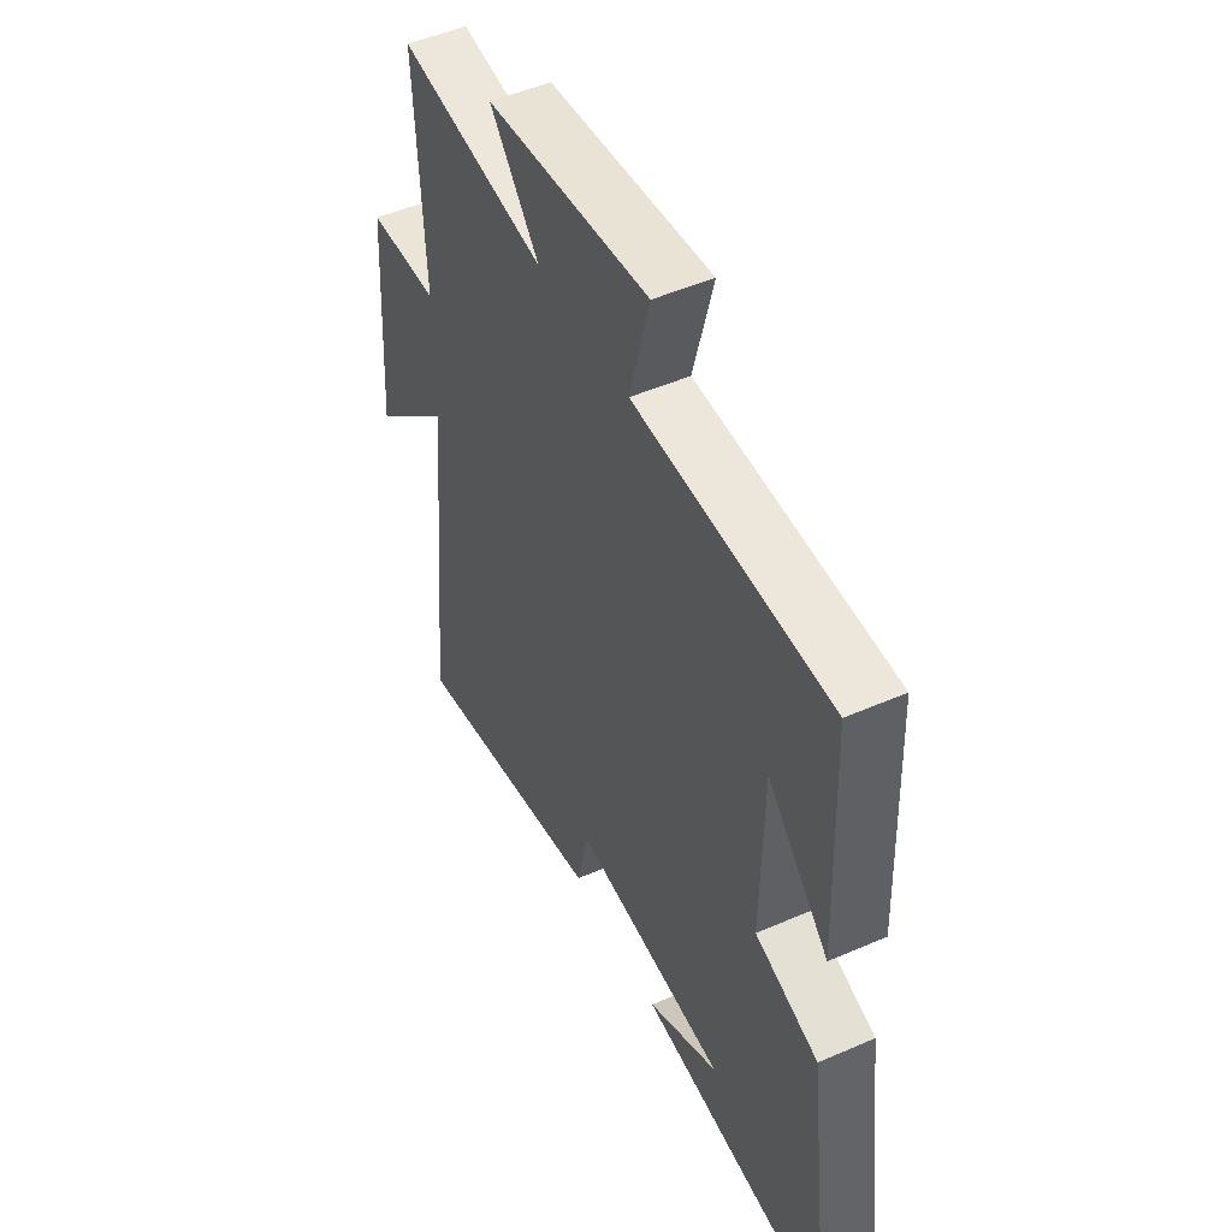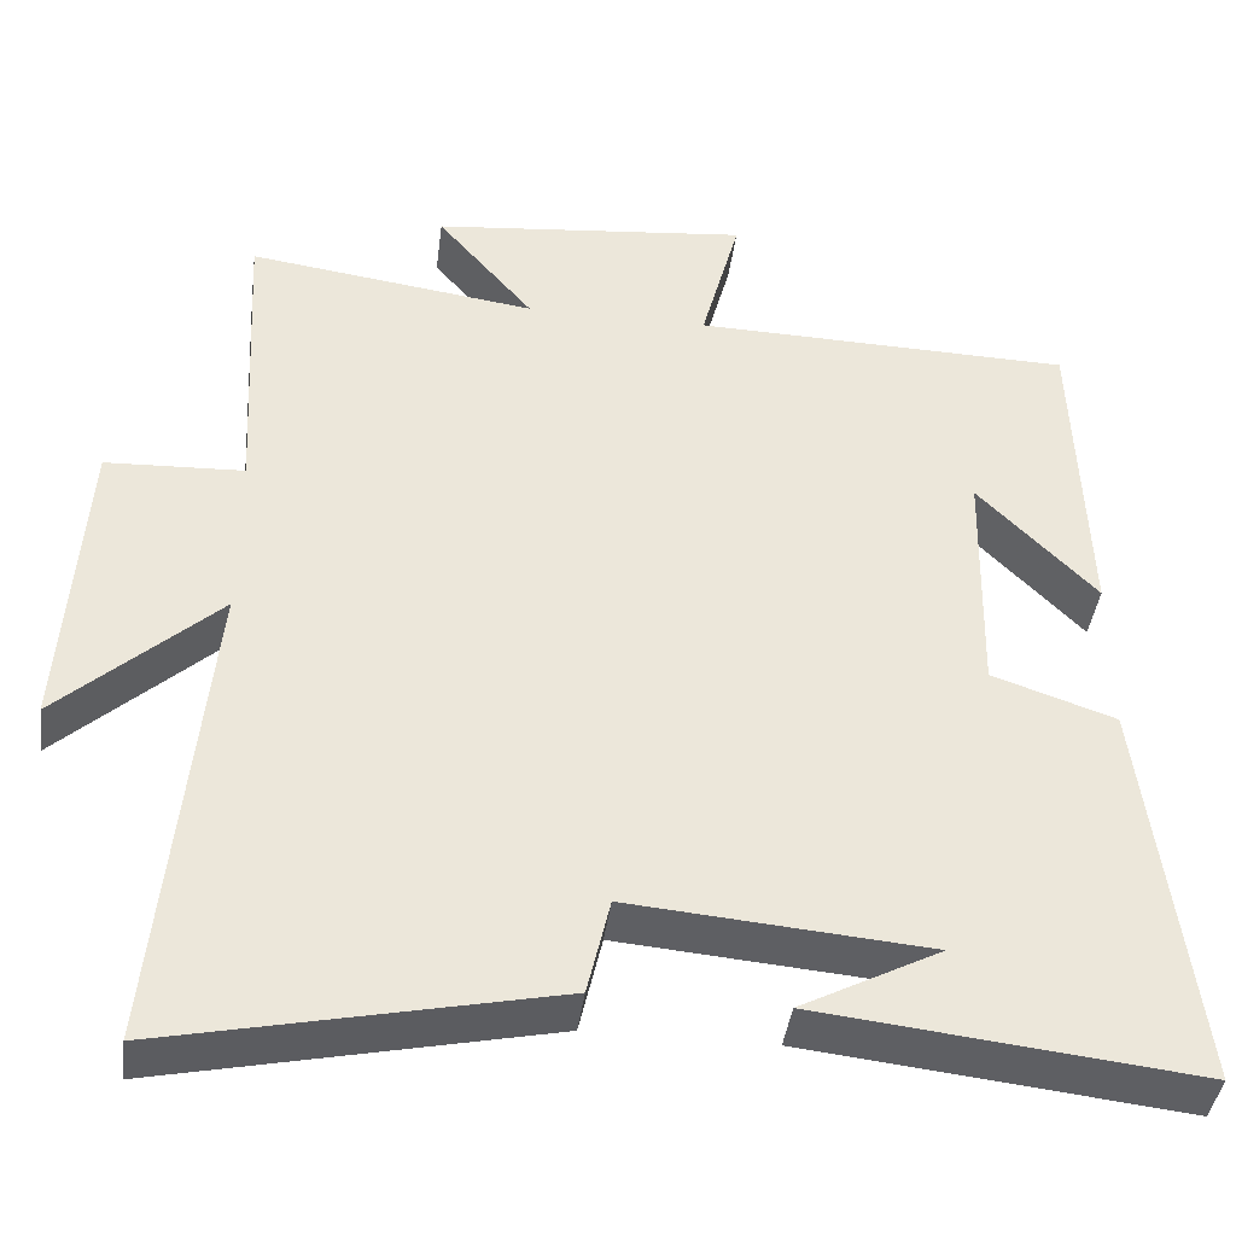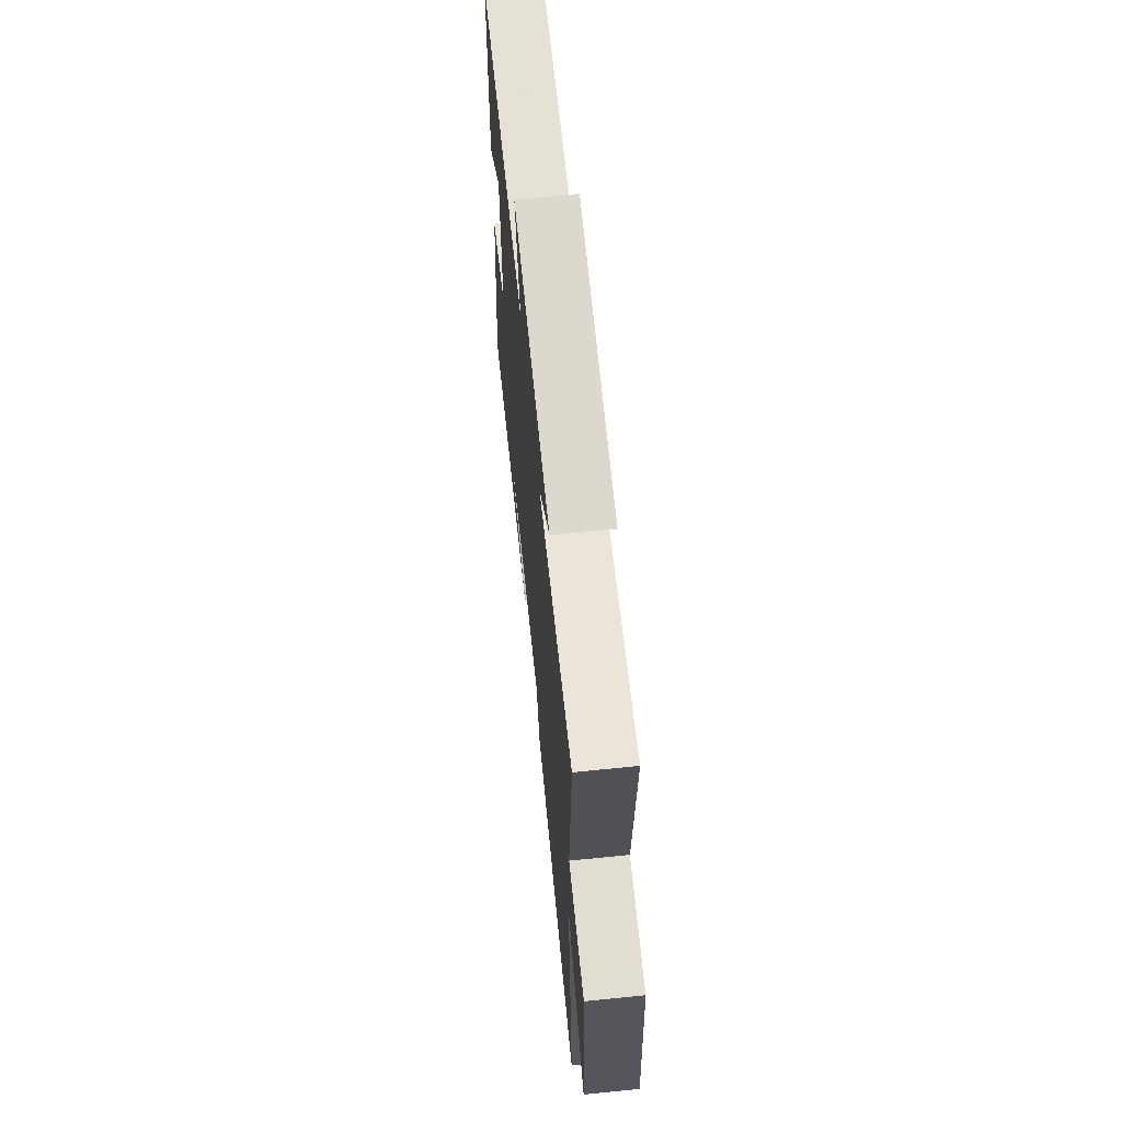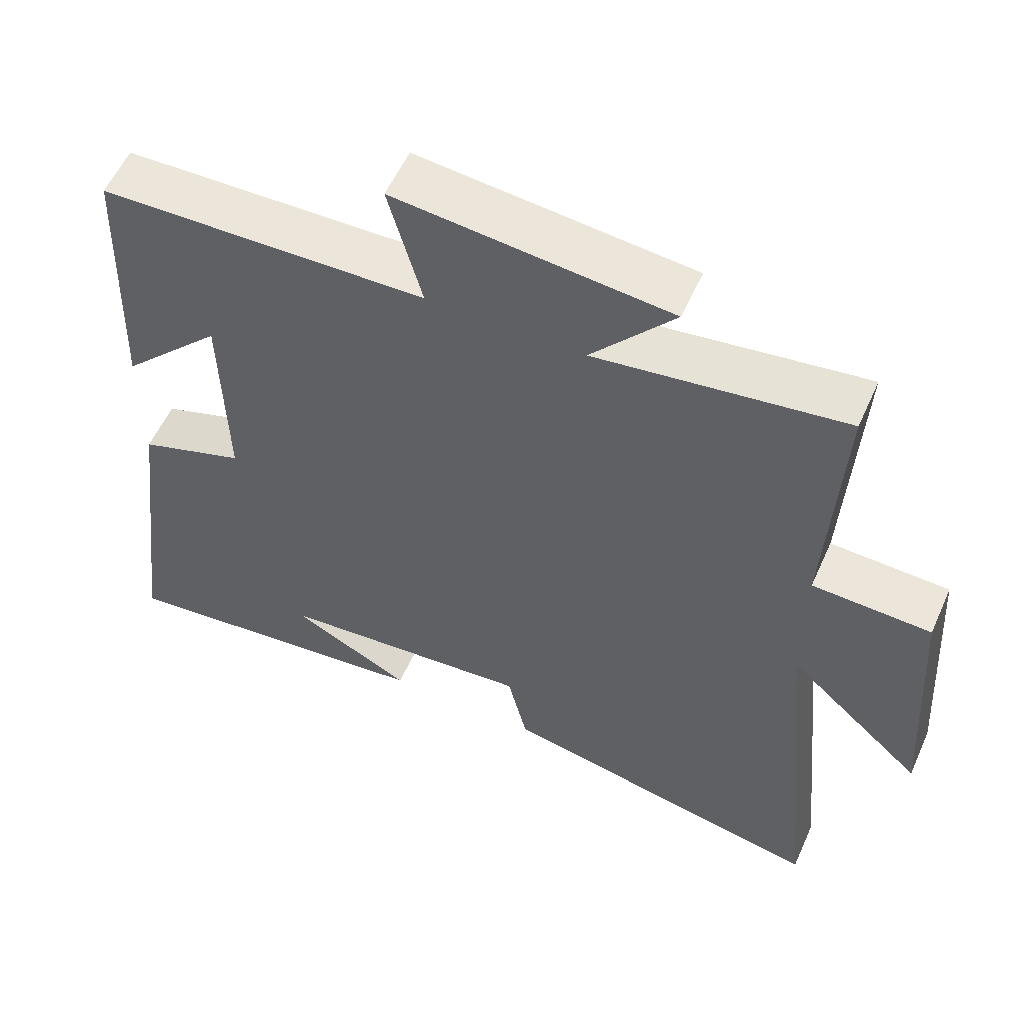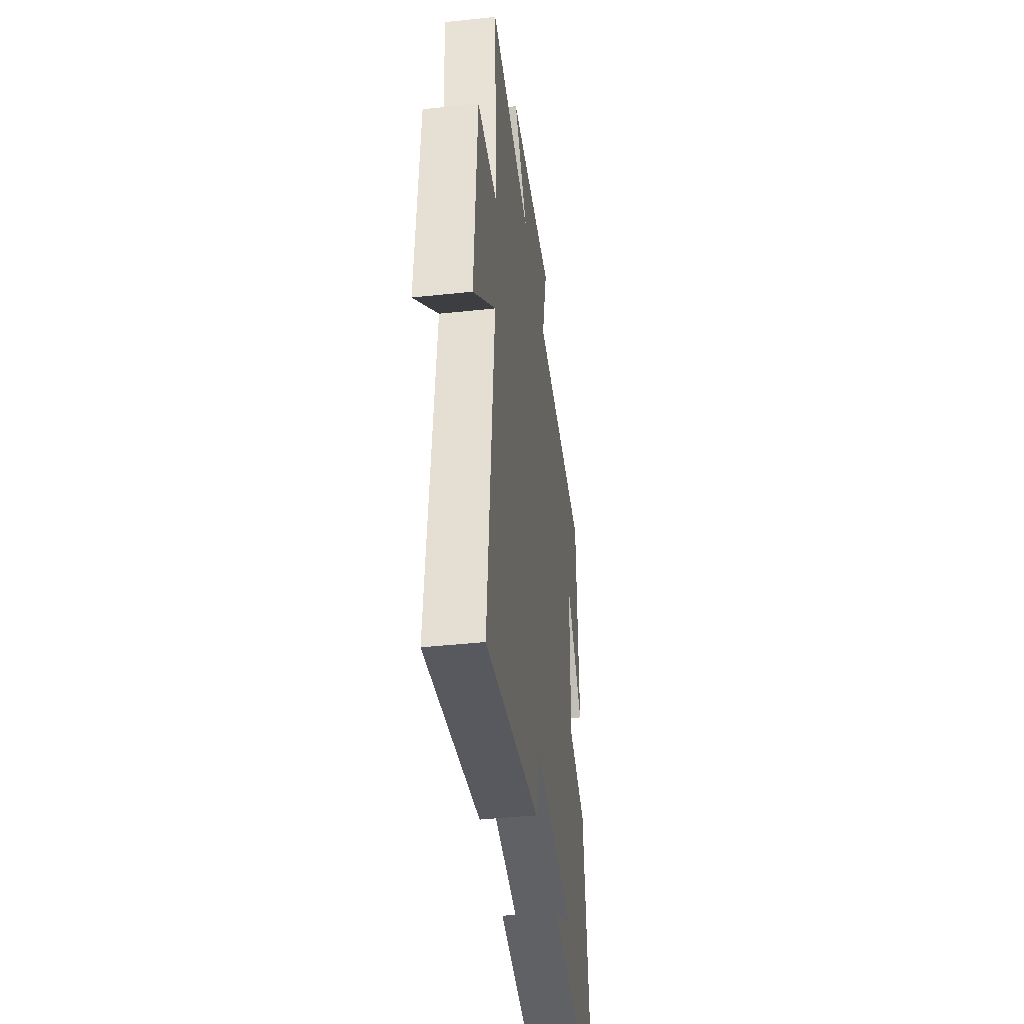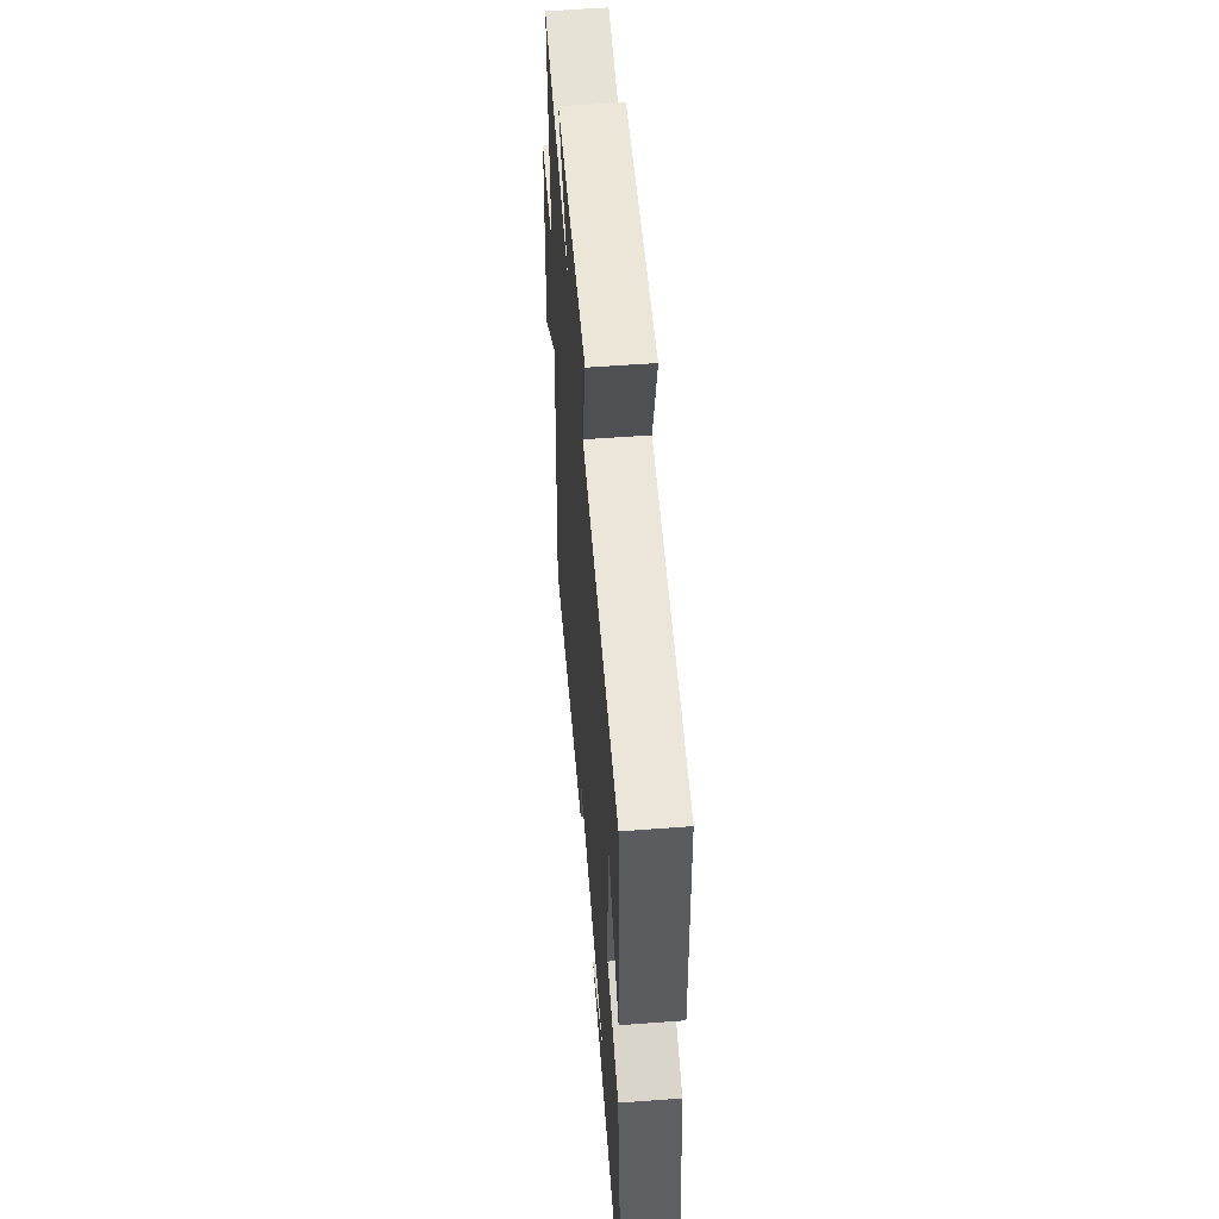
<metadata>
{"format":"obj","ext":"obj","renderer":"f3d","projection":"perspective","resolution":1024,"background":"white","views":[{"elev":49.3,"azim":64.2,"up":"+Z"},{"elev":-41.1,"azim":-7.4,"up":"+Z"},{"elev":66.5,"azim":-95.8,"up":"+Z"},{"elev":56.6,"azim":-156.1,"up":"+Z"},{"elev":-42.3,"azim":-82.7,"up":"+Z"},{"elev":56.0,"azim":85.5,"up":"+Z"}]}
</metadata>
<code>
v -0.556 0.07 -0.596
v -0.5 0.07 -0.02
v -0.687 0.07 -0.191
v -0.663 0.07 0.177
v -0.5 0.07 0.184
v -0.519 0.07 0.547
v -0.178 0.07 0.5
v -0.292 0.07 0.635
v 0.084 0.07 0.673
v 0.038 0.07 0.5
v 0.487 0.07 0.489
v 0.5 0.07 0.11
v 0.36 0.07 0.254
v 0.354 0.07 -0.03
v 0.5 0.07 -0.08
v 0.559 0.07 -0.55
v 0.112 0.07 -0.5
v 0.277 0.07 -0.414
v -0.075 0.07 -0.384
v -0.102 0.07 -0.5
v -0.556 0 -0.596
v -0.5 0 -0.02
v -0.687 0 -0.191
v -0.663 0 0.177
v -0.5 0 0.184
v -0.519 0 0.547
v -0.178 0 0.5
v -0.292 0 0.635
v 0.084 0 0.673
v 0.038 0 0.5
v 0.487 0 0.489
v 0.5 0 0.11
v 0.36 0 0.254
v 0.354 0 -0.03
v 0.5 0 -0.08
v 0.559 0 -0.55
v 0.112 0 -0.5
v 0.277 0 -0.414
v -0.075 0 -0.384
v -0.102 0 -0.5
f 19 20 1 2
f 18 19 2
f 16 17 18
f 16 18 2
f 15 16 2
f 14 15 2
f 13 14 2
f 11 12 13
f 10 11 13 2
f 7 8 9 10
f 7 10 2 3
f 5 6 7
f 5 7 3
f 3 4 5
f 22 21 40 39
f 22 39 38
f 38 37 36
f 22 38 36
f 22 36 35
f 22 35 34
f 22 34 33
f 33 32 31
f 22 33 31 30
f 30 29 28 27
f 23 22 30 27
f 27 26 25
f 23 27 25
f 25 24 23
f 1 21 22 2
f 2 22 23 3
f 3 23 24 4
f 4 24 25 5
f 5 25 26 6
f 6 26 27 7
f 7 27 28 8
f 8 28 29 9
f 9 29 30 10
f 10 30 31 11
f 11 31 32 12
f 12 32 33 13
f 13 33 34 14
f 14 34 35 15
f 15 35 36 16
f 16 36 37 17
f 17 37 38 18
f 18 38 39 19
f 19 39 40 20
f 20 40 21 1

</code>
